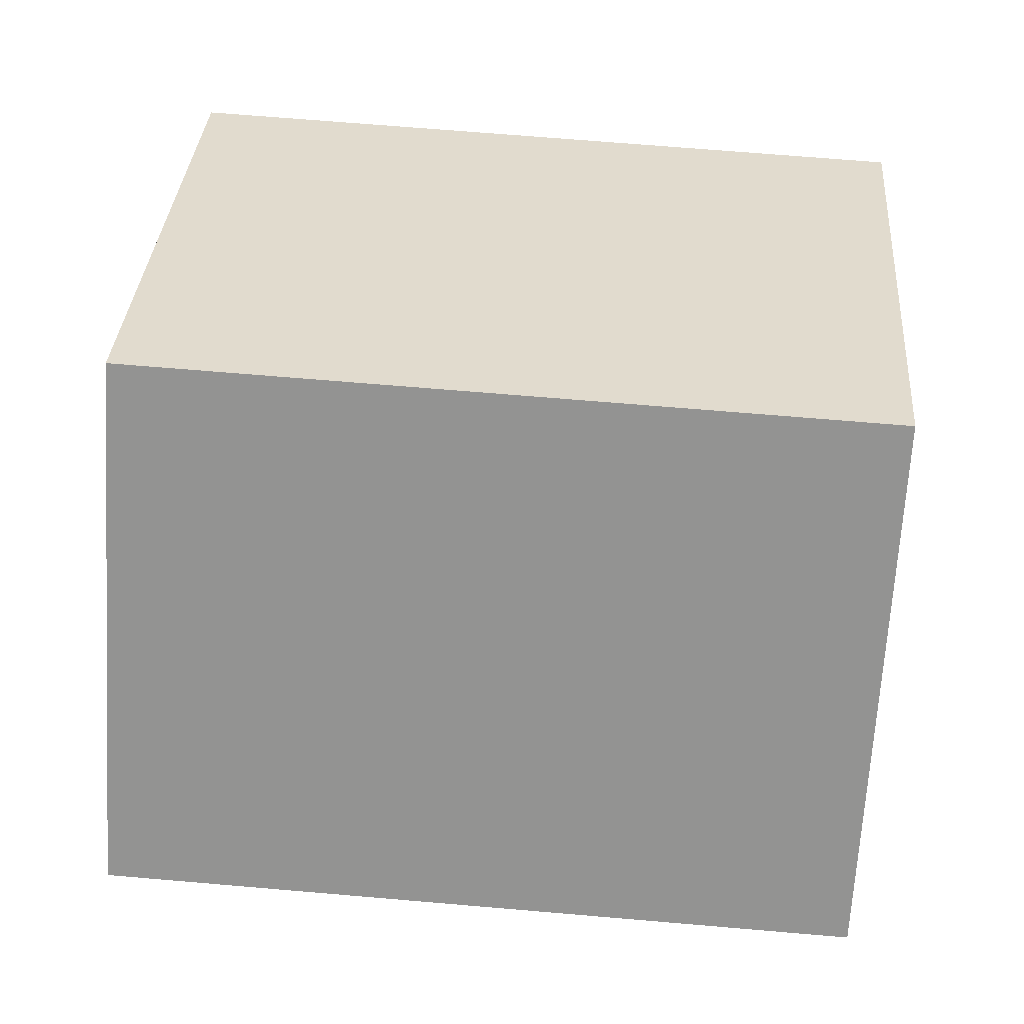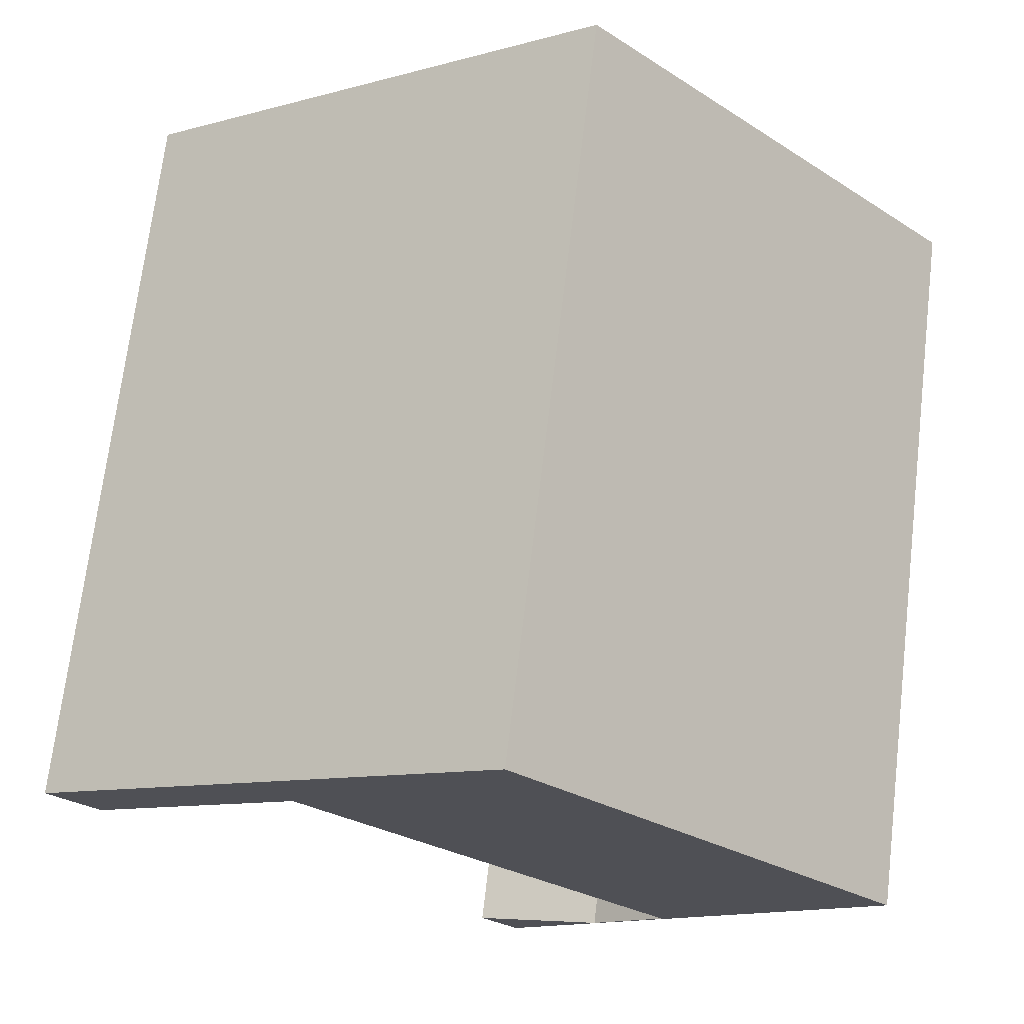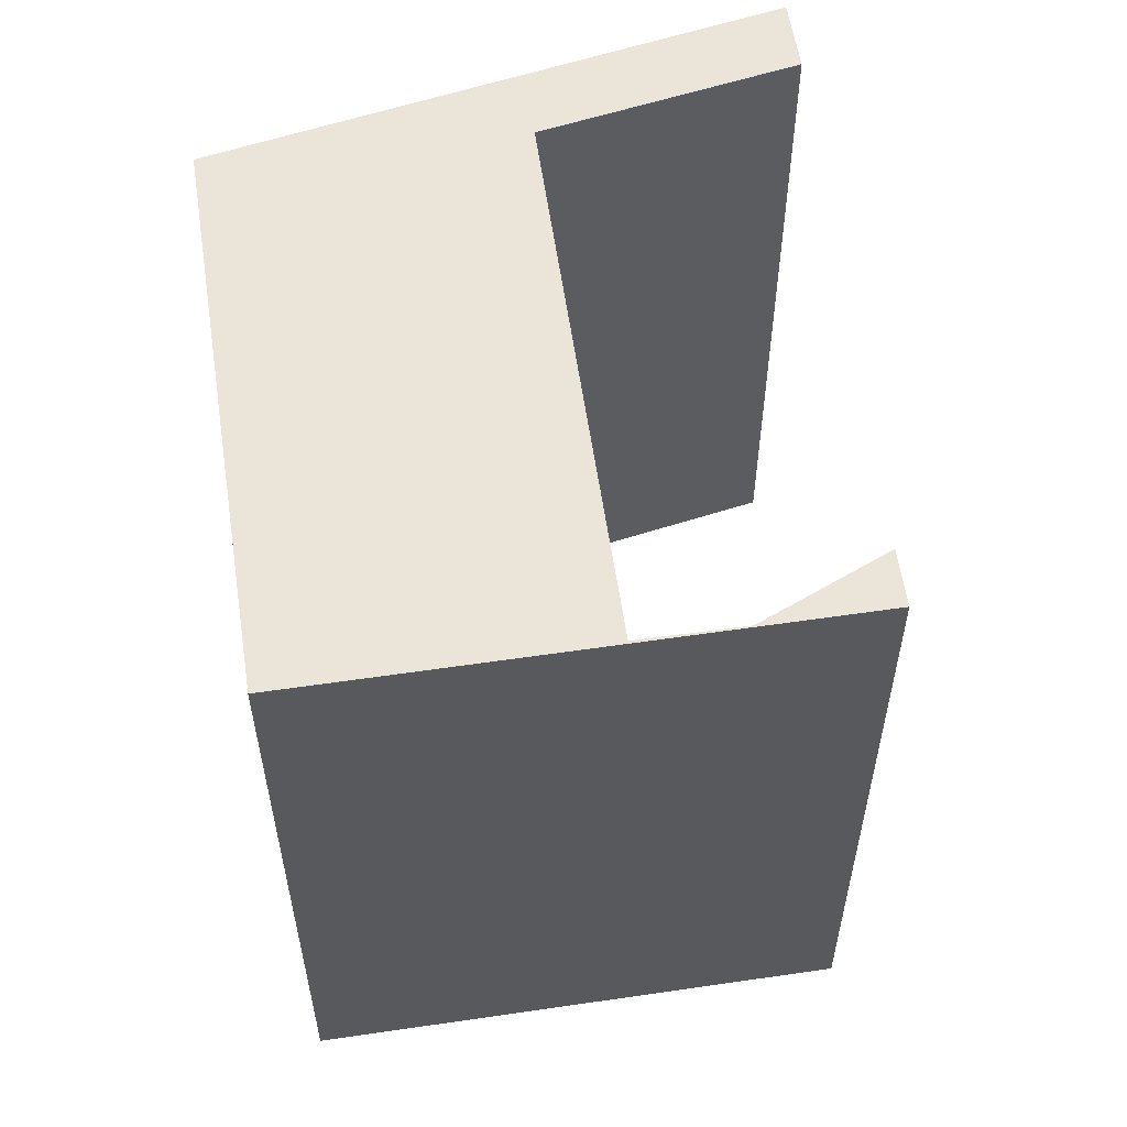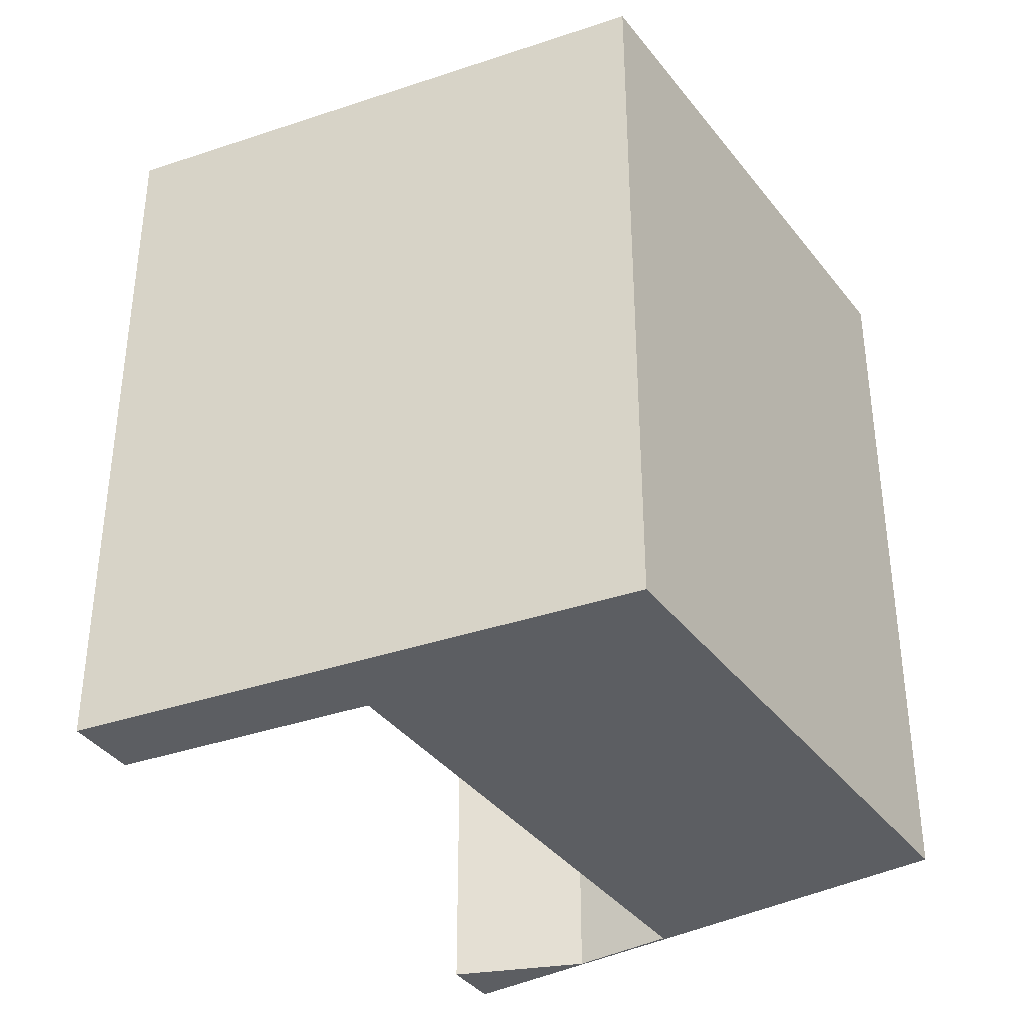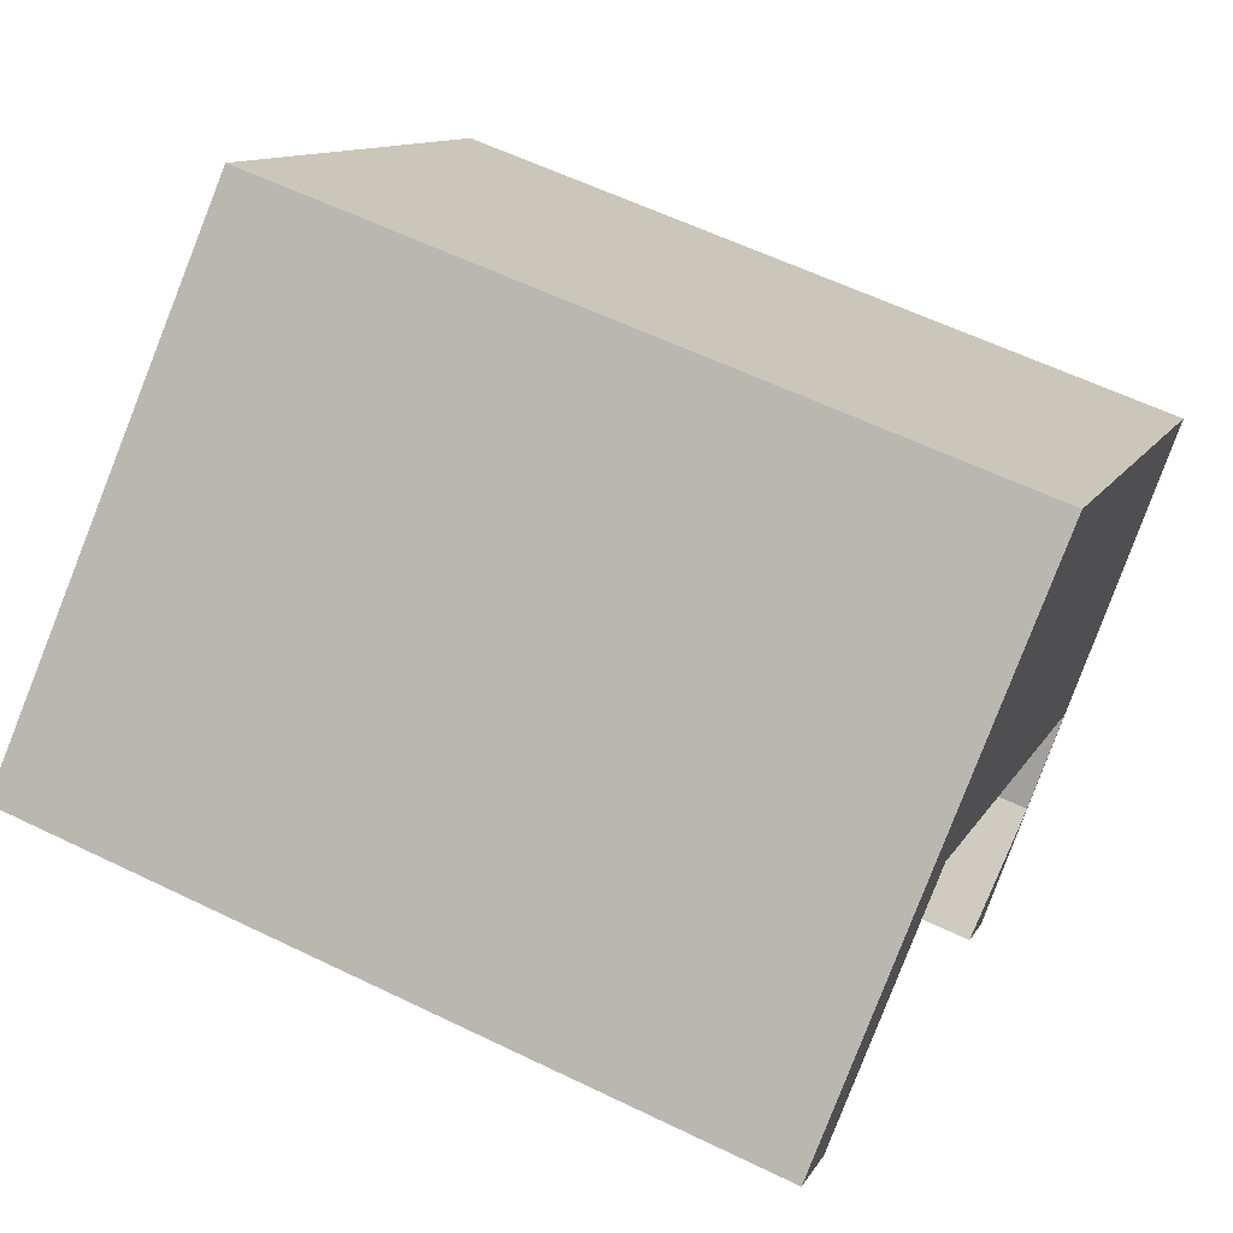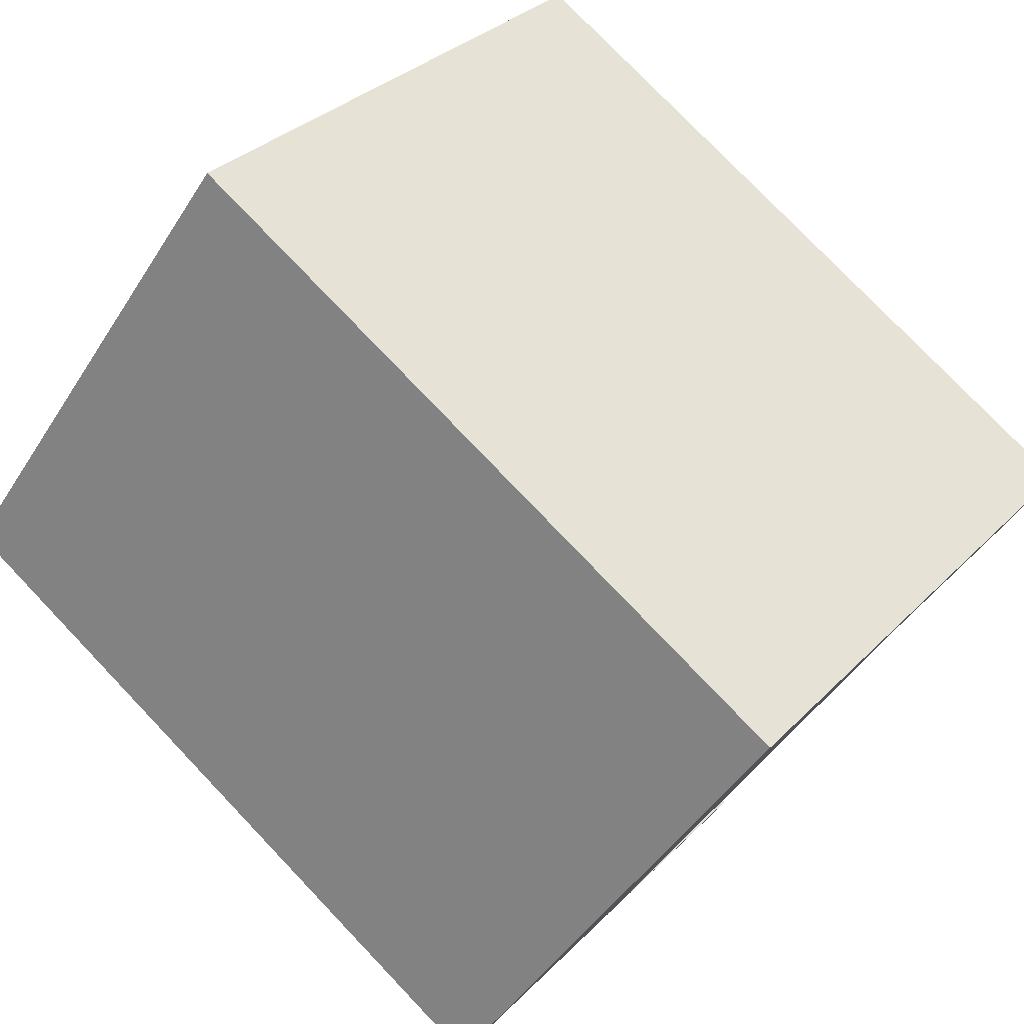
<metadata>
{"format":"obj","ext":"obj","renderer":"f3d","projection":"perspective","resolution":1024,"background":"white","views":[{"elev":68.0,"azim":94.9,"up":"+Z"},{"elev":70.3,"azim":6.8,"up":"+Z"},{"elev":58.8,"azim":126.4,"up":"+Y"},{"elev":-38.2,"azim":-11.8,"up":"+Y"},{"elev":59.4,"azim":-63.5,"up":"+Z"},{"elev":78.0,"azim":136.3,"up":"+Z"}]}
</metadata>
<code>
v  0.709 14.92 0.495
v  0.981 14.92 -1.009
v  0 14.92 9.134e-16
v  4.126 14.92 2.88
v  1.677 14.92 -0.518
v  5.105 14.92 1.903
v  9.296 14.92 6.488
v  5.18 14.92 1.956
v  12.72 14.92 -5.526
v  17.06 14.92 -1.256
v  12.88 14.92 -5.435
v  11.29 14.92 -6.984
v  9.515 14.92 -8.805
v  8.732 14.92 -8.026
v  12.64 14.92 -5.608
v  9.515 5.392e-16 -8.805
v  8.732 4.915e-16 -8.026
v  12.72 3.384e-16 -5.526
v  5.18 -1.198e-16 1.956
v  0.981 6.178e-17 -1.009
v  0 0 0
v  11.29 4.276e-16 -6.984
v  12.64 3.434e-16 -5.608
v  9.296 -3.973e-16 6.488
v  0.709 -3.031e-17 0.495
v  4.126 -1.763e-16 2.88
v  5.105 -1.165e-16 1.903
v  1.677 3.172e-17 -0.518
v  12.88 3.328e-16 -5.435
v  17.06 7.691e-17 -1.256
g defaultobject
f 1 2 3
f 2 1 4
f 2 4 5
f 5 4 6
f 6 4 7
f 6 7 8
f 8 7 9
f 9 7 10
f 9 10 11
f 12 13 14
f 13 12 11
f 11 12 15
f 11 15 9
f 16 14 13
f 14 16 17
f 18 8 9
f 8 18 19
f 20 3 2
f 3 20 21
f 17 12 14
f 12 17 22
f 22 15 12
f 15 22 9
f 9 22 18
f 18 22 23
f 21 1 3
f 1 21 4
f 4 21 7
f 7 21 24
f 24 21 25
f 24 25 26
f 19 6 8
f 6 19 5
f 5 19 2
f 2 19 27
f 2 27 20
f 20 27 28
f 11 16 13
f 16 11 10
f 16 10 29
f 29 10 30
f 24 10 7
f 10 24 30
f 16 22 17
f 22 16 29
f 22 29 23
f 23 29 18
f 20 25 21
f 25 20 26
f 26 20 28
f 26 28 27
f 26 27 24
f 24 27 19
f 24 19 18
f 24 18 30
f 30 18 29

</code>
